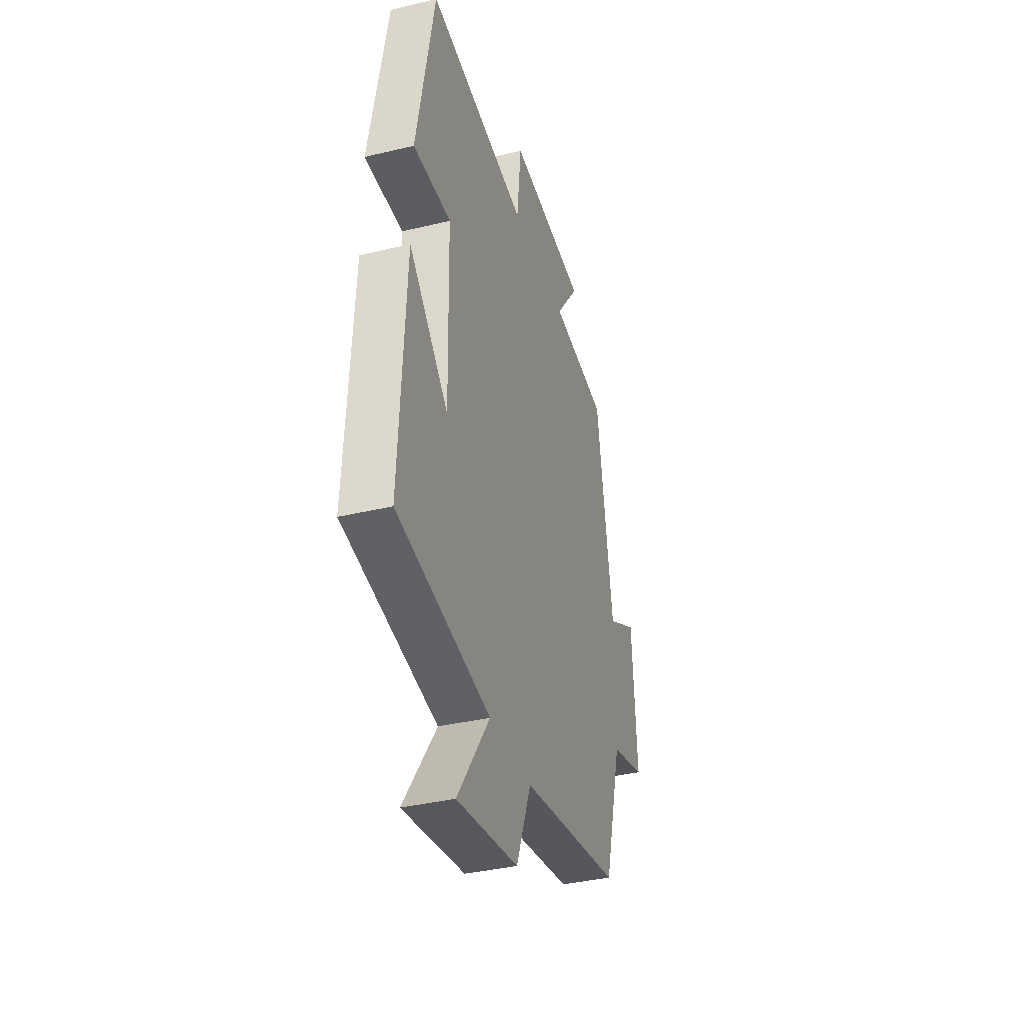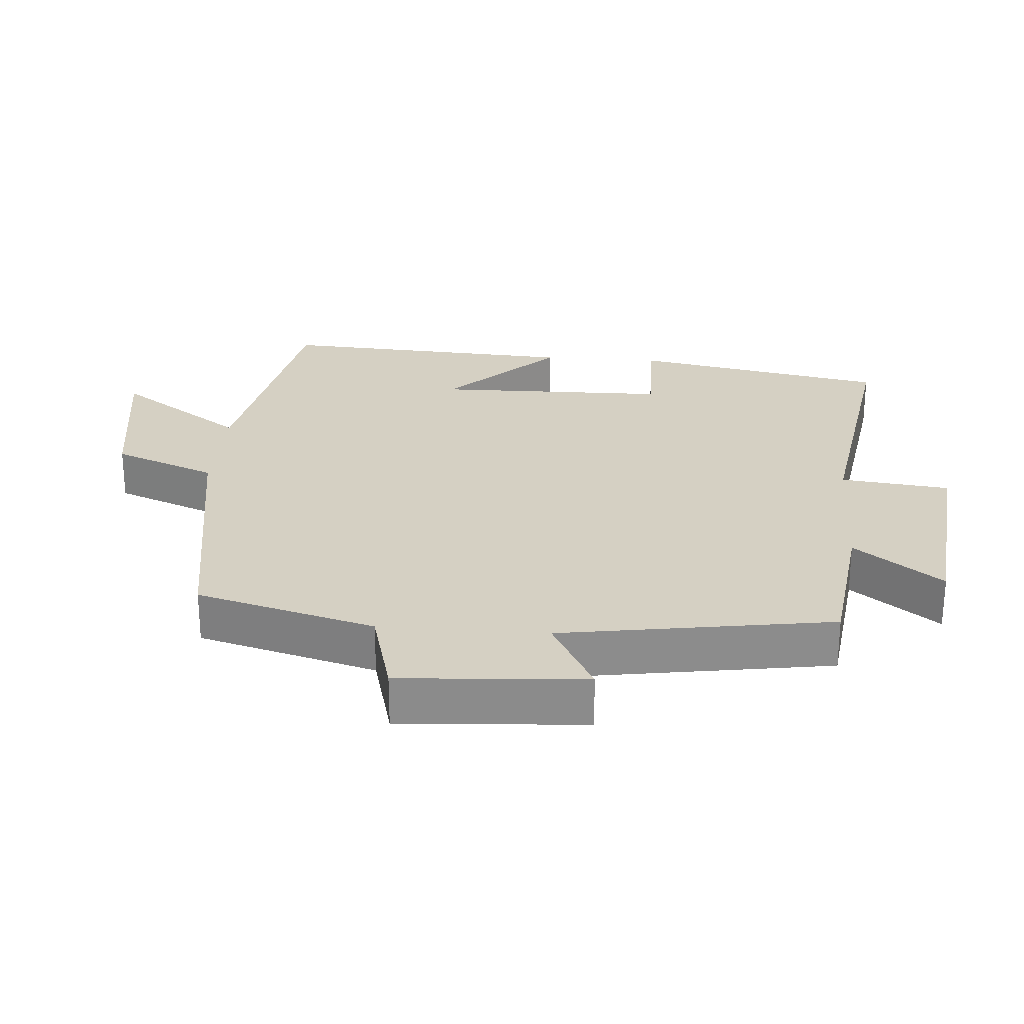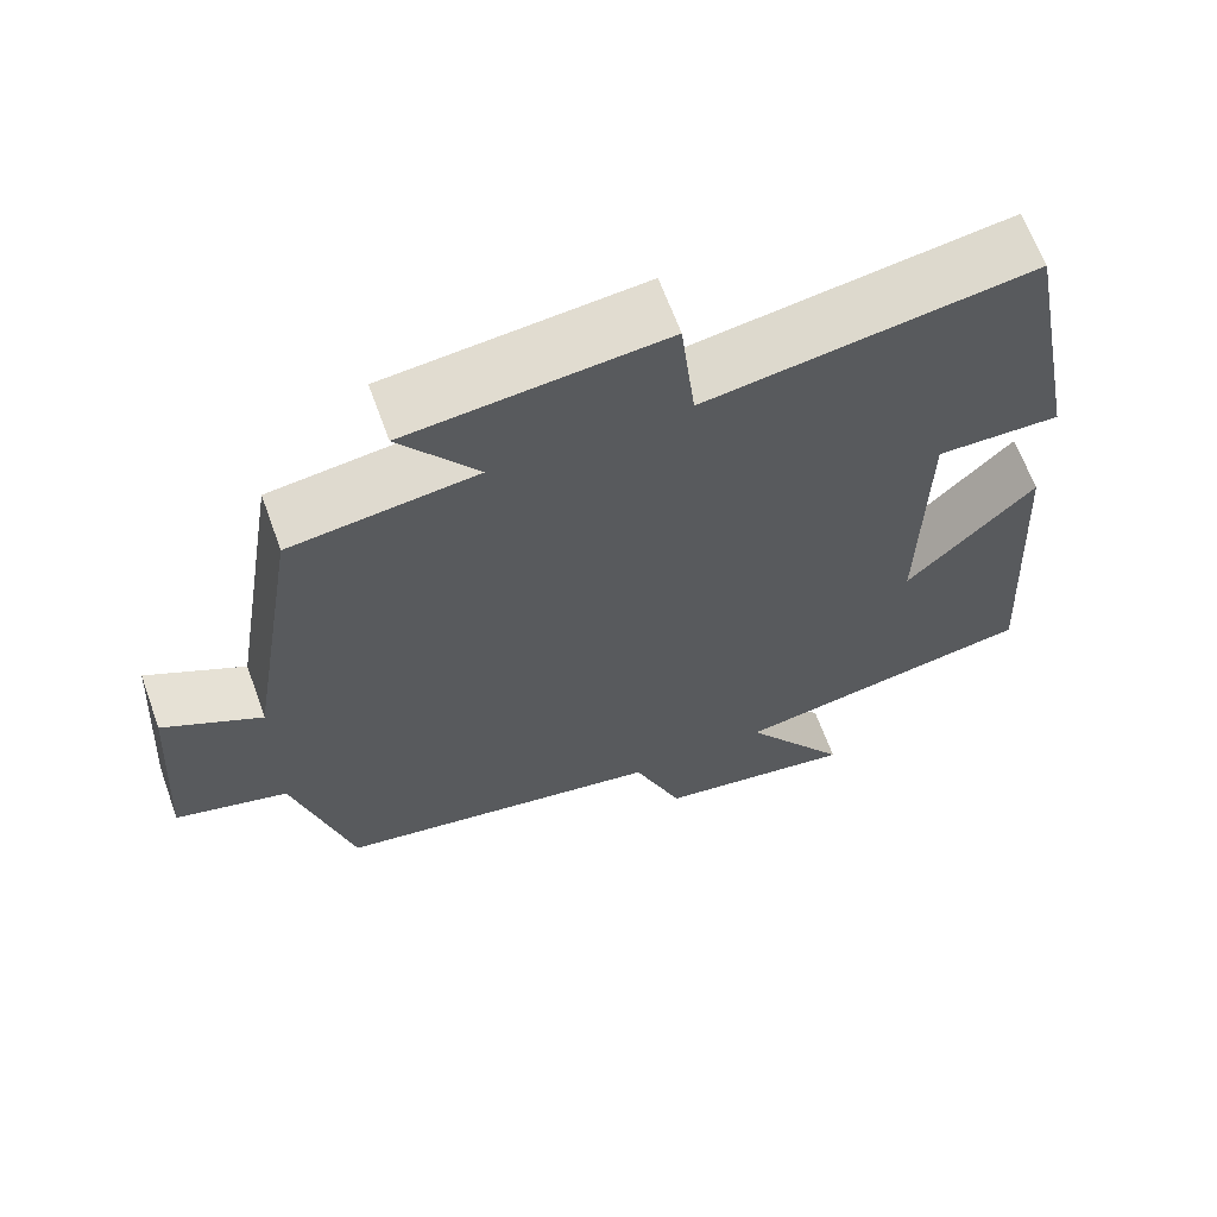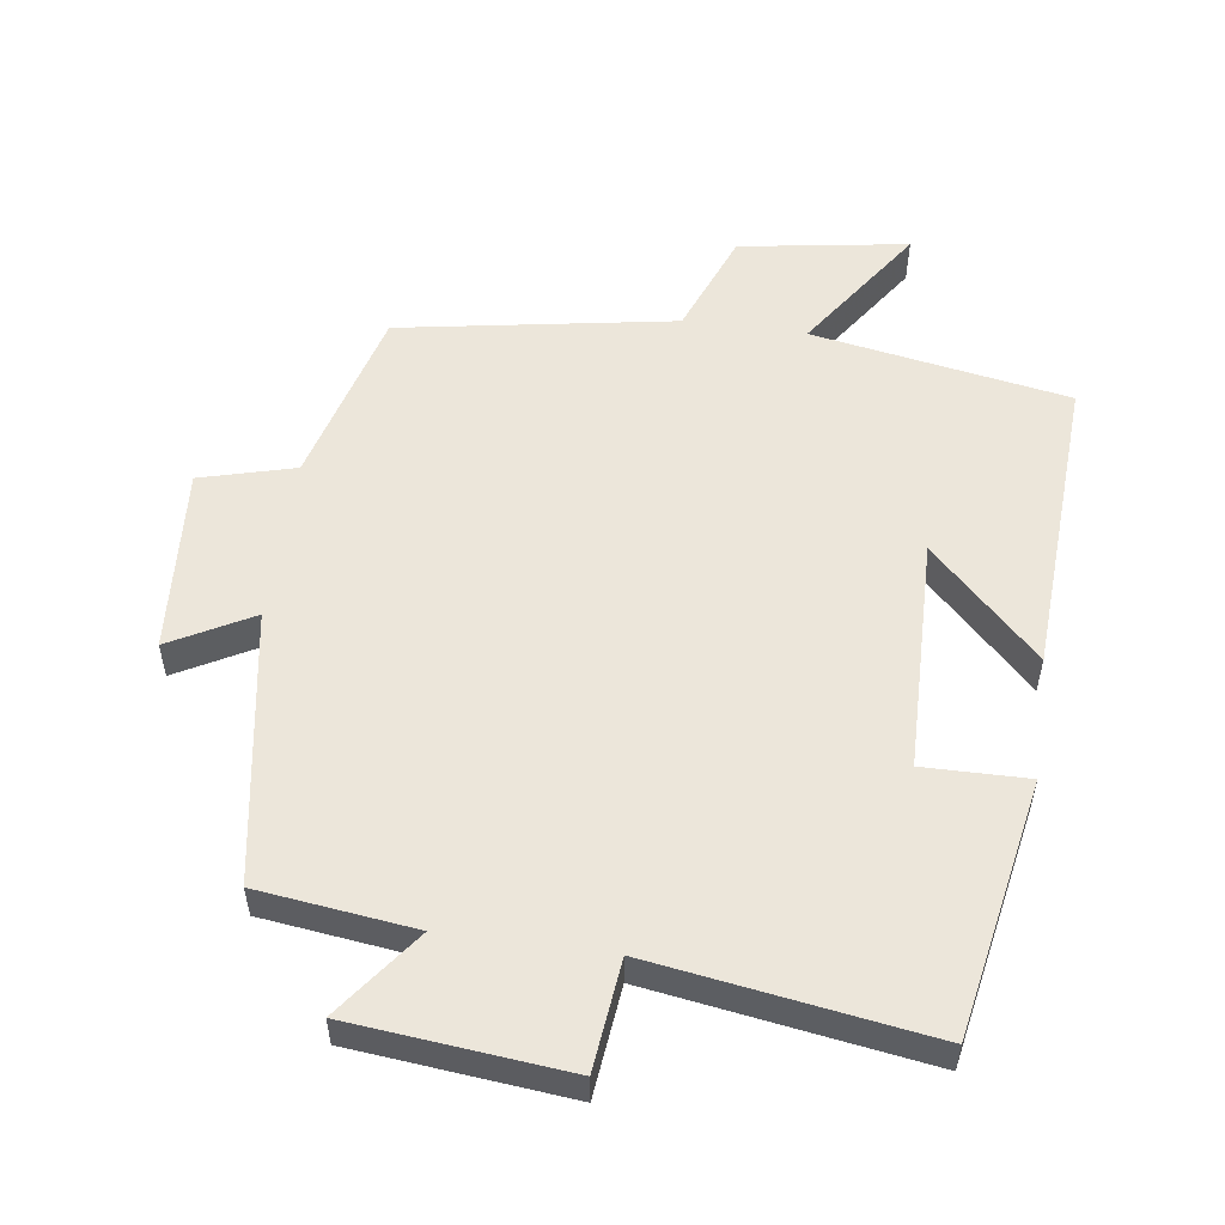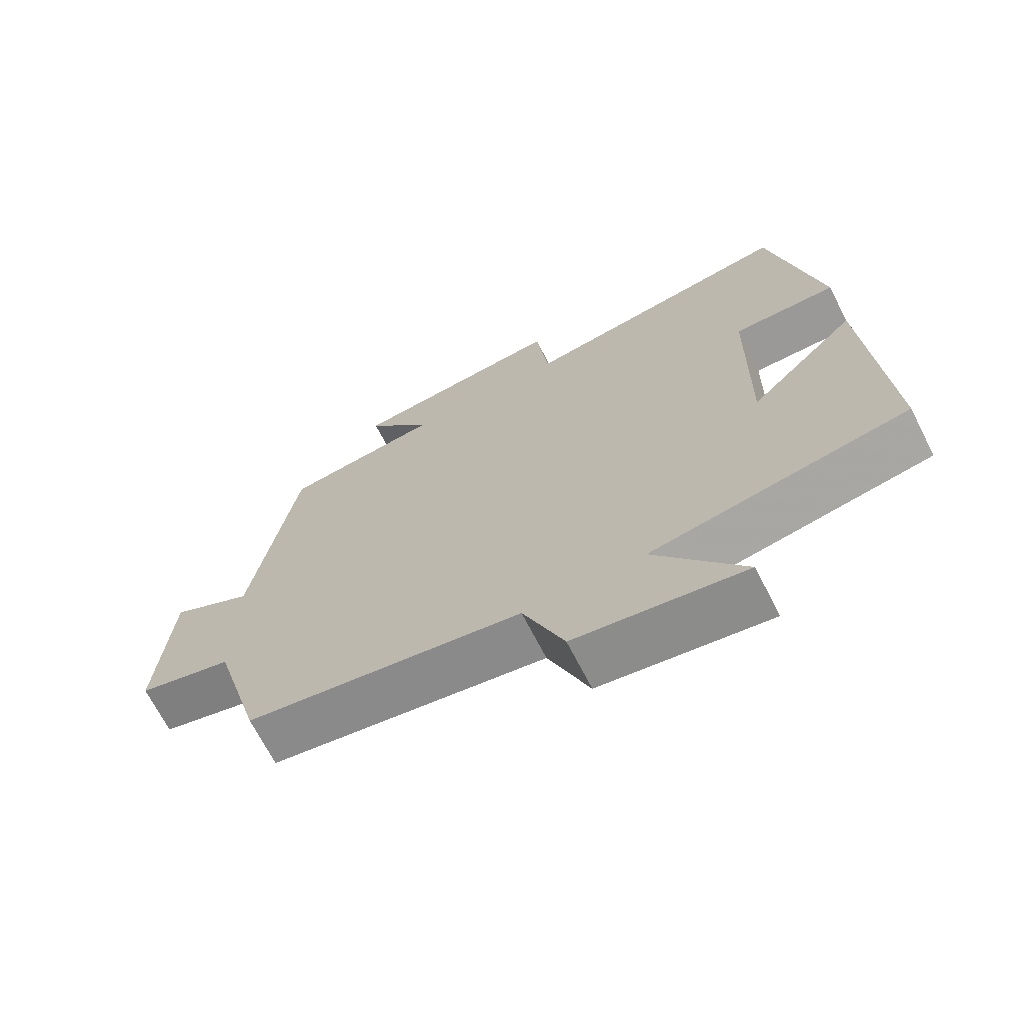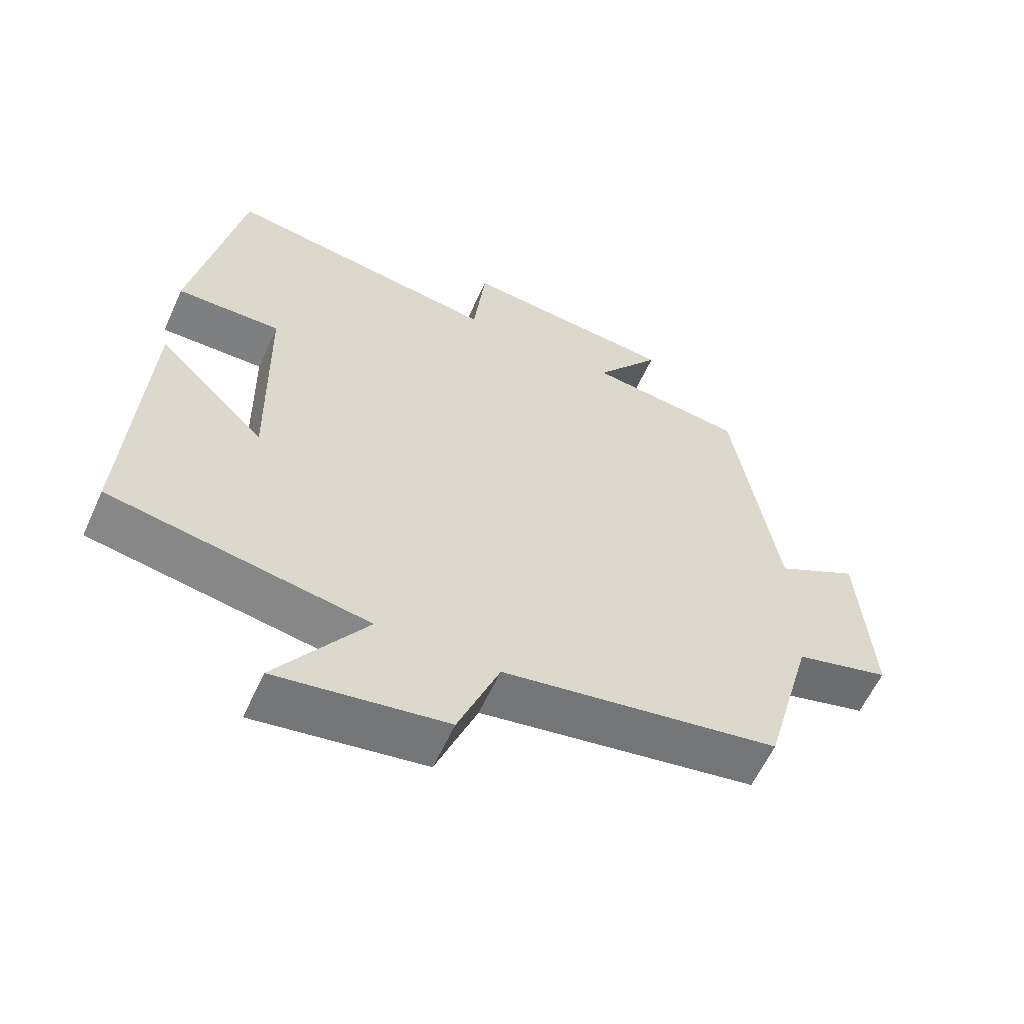
<metadata>
{"format":"obj","ext":"obj","renderer":"f3d","projection":"perspective","resolution":1024,"background":"white","views":[{"elev":-37.0,"azim":107.2,"up":"+Z"},{"elev":26.1,"azim":-85.5,"up":"+Y"},{"elev":64.7,"azim":-19.9,"up":"+Z"},{"elev":54.4,"azim":7.8,"up":"+Y"},{"elev":-69.4,"azim":27.1,"up":"+Z"},{"elev":-59.9,"azim":155.6,"up":"+Z"}]}
</metadata>
<code>
v -0.428 0.07 -0.432
v -0.5 0.07 -0.17
v -0.638 0.07 -0.133
v -0.62 0.07 0.139
v -0.5 0.07 0.074
v -0.436 0.07 0.471
v -0.208 0.07 0.5
v -0.304 0.07 0.628
v 0.01 0.07 0.66
v 0.028 0.07 0.5
v 0.429 0.07 0.562
v 0.5 0.07 0.189
v 0.348 0.07 0.191
v 0.342 0.07 -0.149
v 0.5 0.07 0.009
v 0.525 0.07 -0.433
v 0.151 0.07 -0.5
v 0.281 0.07 -0.69
v 0.035 0.07 -0.652
v -0.025 0.07 -0.5
v -0.428 0 -0.432
v -0.5 0 -0.17
v -0.638 0 -0.133
v -0.62 0 0.139
v -0.5 0 0.074
v -0.436 0 0.471
v -0.208 0 0.5
v -0.304 0 0.628
v 0.01 0 0.66
v 0.028 0 0.5
v 0.429 0 0.562
v 0.5 0 0.189
v 0.348 0 0.191
v 0.342 0 -0.149
v 0.5 0 0.009
v 0.525 0 -0.433
v 0.151 0 -0.5
v 0.281 0 -0.69
v 0.035 0 -0.652
v -0.025 0 -0.5
f 17 18 19 20
f 17 20 1 2
f 14 15 16 17
f 13 14 17 2
f 10 11 12 13
f 10 13 2 3
f 7 8 9 10
f 5 6 7 10
f 5 10 3
f 3 4 5
f 40 39 38 37
f 22 21 40 37
f 37 36 35 34
f 22 37 34 33
f 33 32 31 30
f 23 22 33 30
f 30 29 28 27
f 30 27 26 25
f 23 30 25
f 25 24 23
f 1 21 22 2
f 2 22 23 3
f 3 23 24 4
f 4 24 25 5
f 5 25 26 6
f 6 26 27 7
f 7 27 28 8
f 8 28 29 9
f 9 29 30 10
f 10 30 31 11
f 11 31 32 12
f 12 32 33 13
f 13 33 34 14
f 14 34 35 15
f 15 35 36 16
f 16 36 37 17
f 17 37 38 18
f 18 38 39 19
f 19 39 40 20
f 20 40 21 1

</code>
